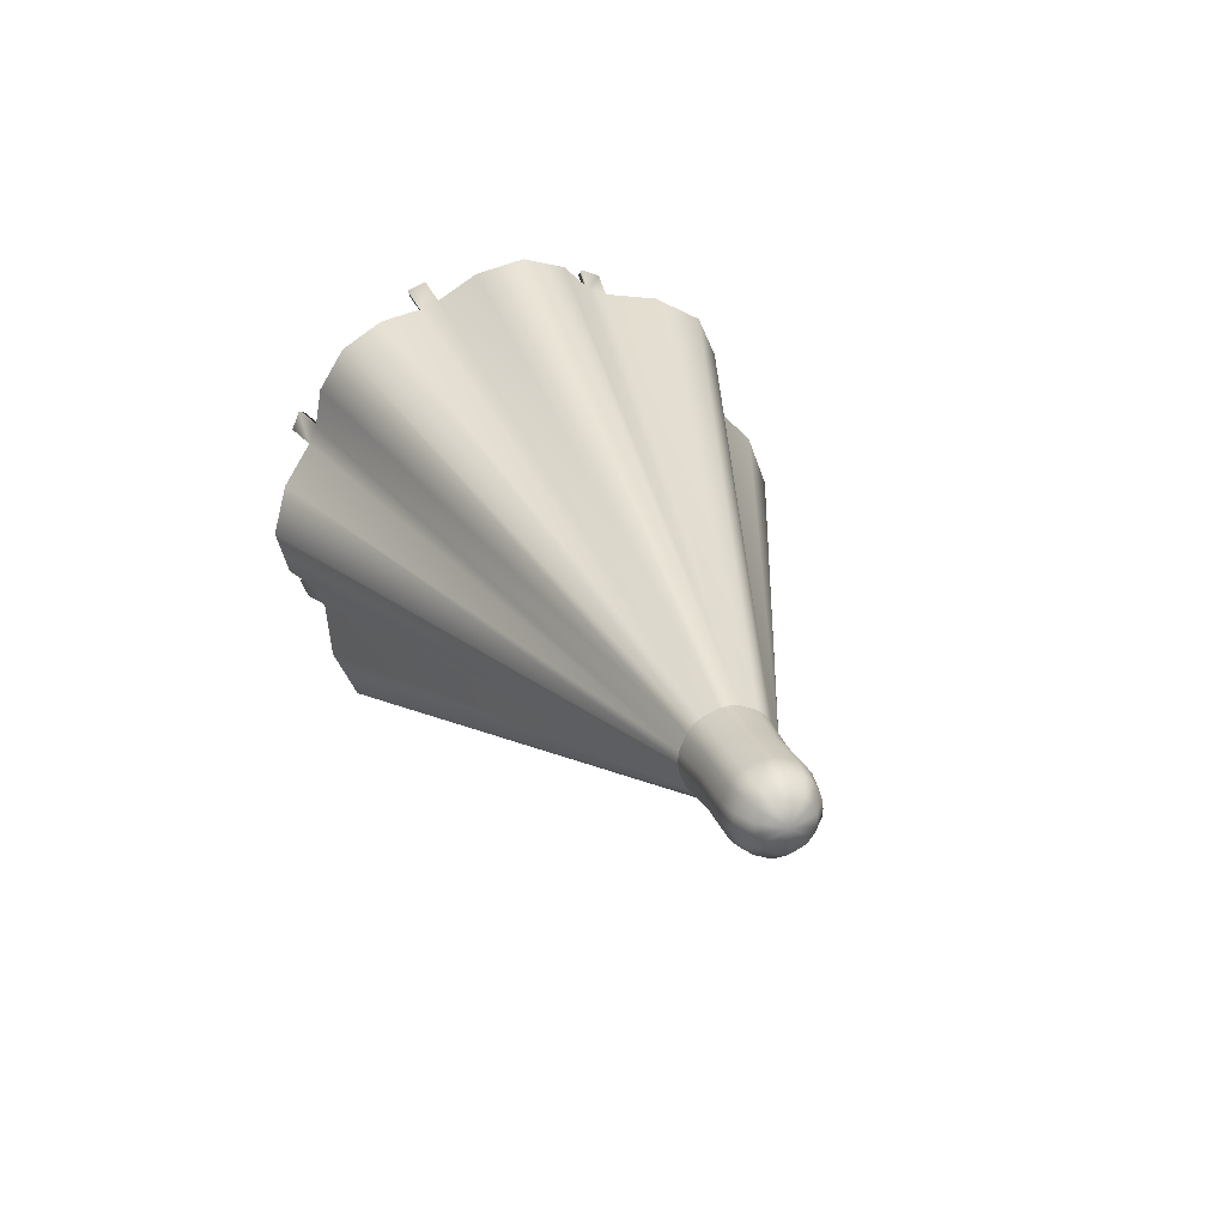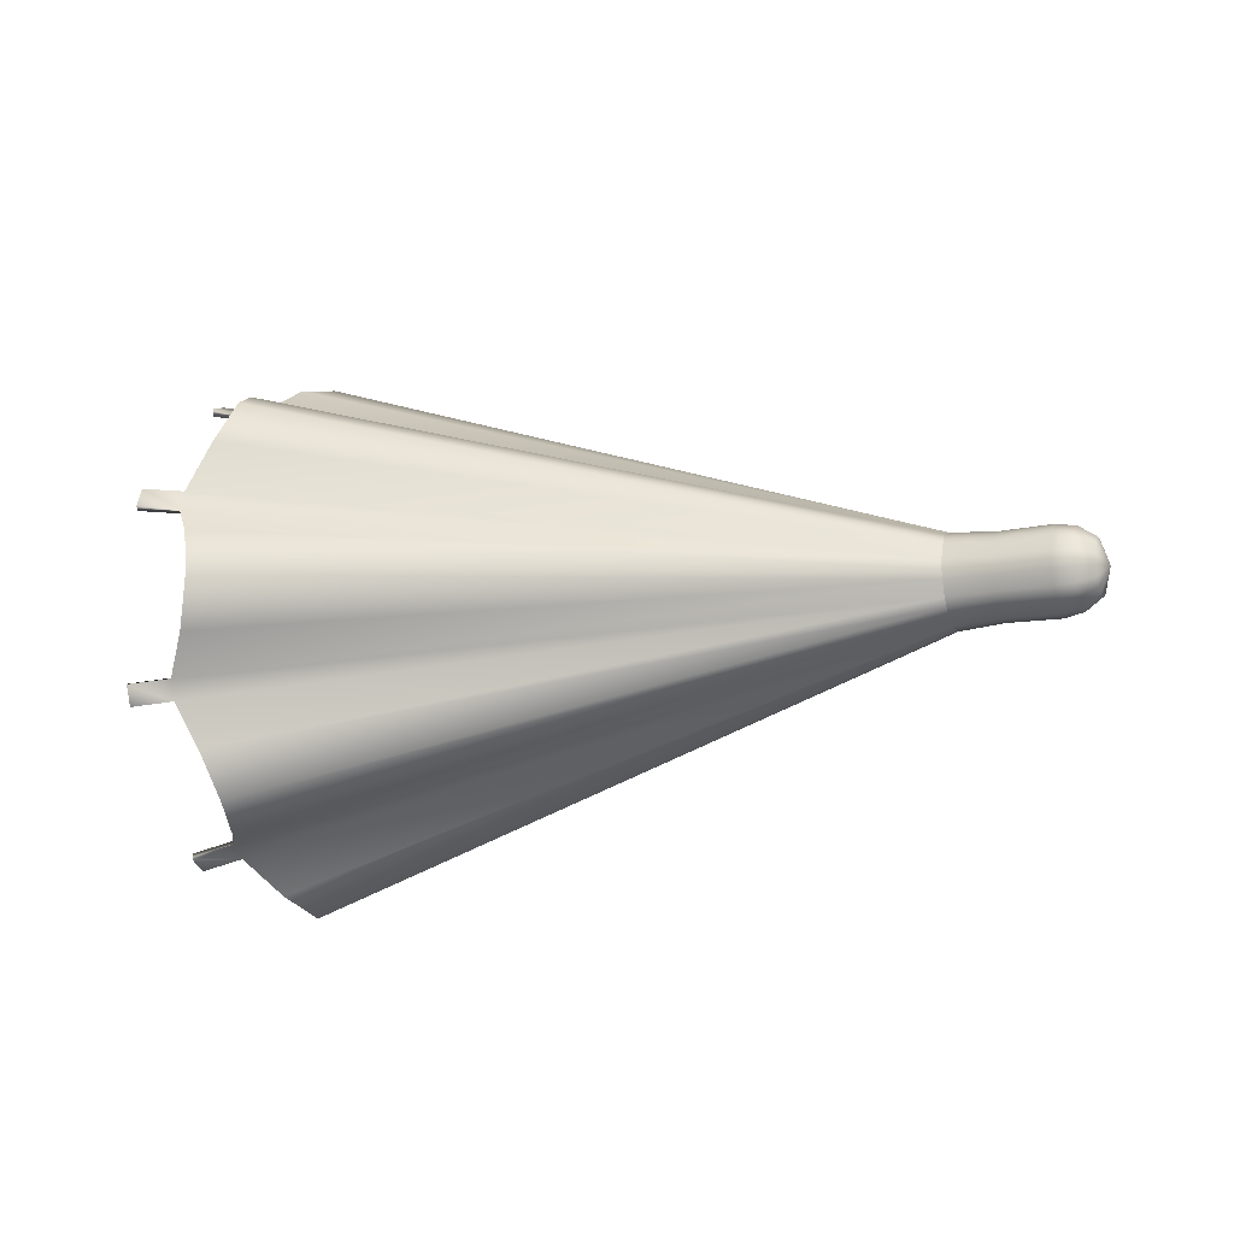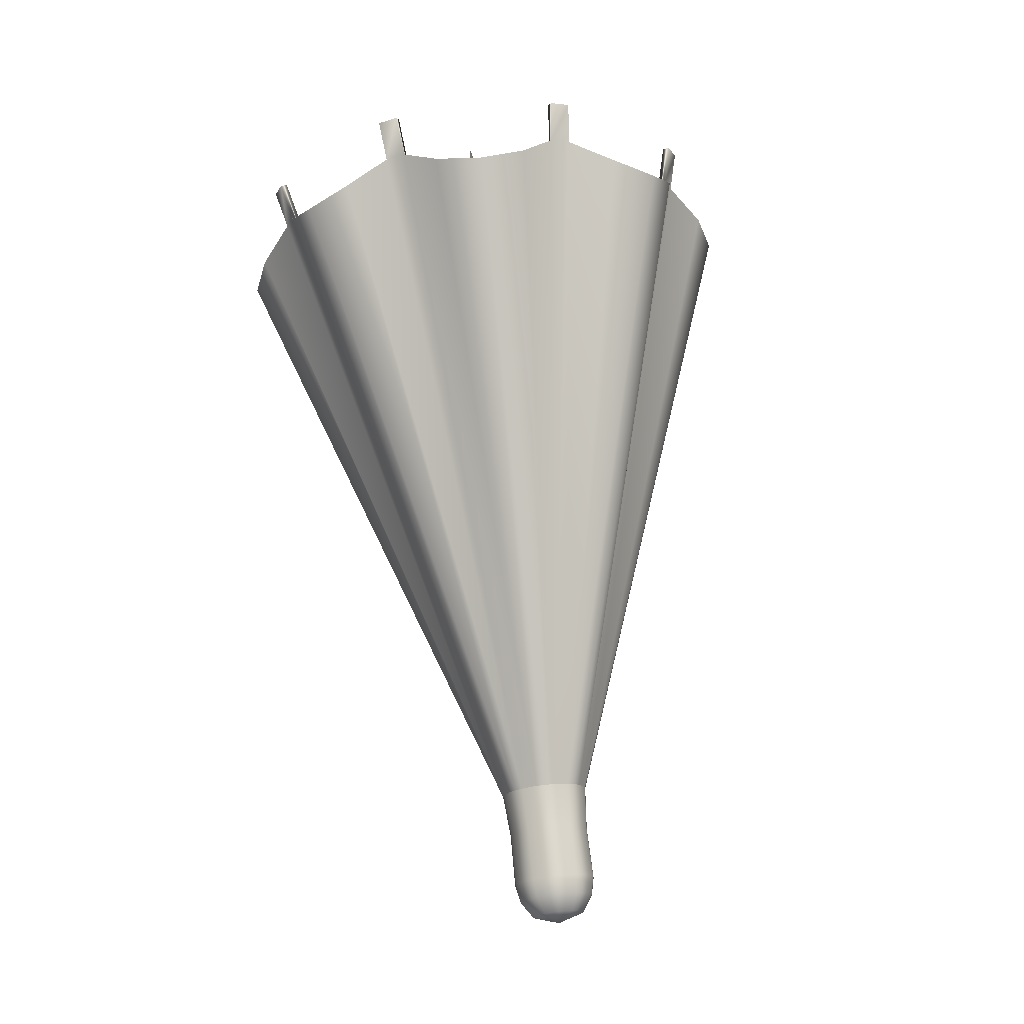
<metadata>
{"format":"obj","ext":"obj","renderer":"f3d","projection":"perspective","resolution":1024,"background":"white","views":[{"elev":22.4,"azim":72.7,"up":"+Z"},{"elev":-15.5,"azim":21.2,"up":"+Y"},{"elev":71.2,"azim":83.8,"up":"+Z"}]}
</metadata>
<code>
g default
v -0.7501 0.094 7e-06
v -0.7501 0.06617 0.06718
v -0.7501 -0.001001 0.09501
v -0.7501 -0.06818 0.06718
v -0.7501 -0.096 7e-06
v -0.7501 -0.06818 -0.06717
v -0.7501 -0.001001 -0.09499
v -0.7501 0.06617 -0.06717
v -0.5001 0.094 6e-06
v -0.5001 0.06617 0.06718
v -0.5001 -0.001001 0.09501
v -0.5001 -0.06818 0.06718
v -0.5001 -0.096 6e-06
v -0.5001 -0.06818 -0.06717
v -0.5001 -0.001001 -0.09499
v -0.5001 0.06617 -0.06717
v -0.7501 0.07574 0.09028
v -0.7501 0.008567 0.1181
v -0.7501 -0.09127 0.07675
v -0.7501 -0.1191 0.009575
v -0.7501 -0.07774 -0.09026
v -0.7501 -0.01057 -0.1181
v -0.7501 0.08927 -0.07673
v -0.7501 0.1171 -0.009561
v -0.5001 0.07574 0.09028
v -0.5001 0.008567 0.1181
v -0.5001 -0.09127 0.07675
v -0.5001 -0.1191 0.009574
v -0.5001 -0.07774 -0.09027
v -0.5001 -0.01057 -0.1181
v -0.5001 0.08927 -0.07674
v -0.5001 0.1171 -0.009562
v -0.7501 0.1171 0.009574
v -0.7501 0.08927 0.07675
v -0.7501 -0.01057 0.1181
v -0.7501 -0.07774 0.09028
v -0.7501 -0.1191 -0.00956
v -0.7501 -0.09127 -0.07673
v -0.7501 0.008566 -0.1181
v -0.7501 0.07574 -0.09026
v -0.5001 0.1171 0.009573
v -0.5001 0.08927 0.07675
v -0.5001 -0.01057 0.1181
v -0.5001 -0.07774 0.09028
v -0.5001 -0.1191 -0.009561
v -0.5001 -0.09127 -0.07674
v -0.5001 0.008566 -0.1181
v -0.5001 0.07574 -0.09027
v -1.142 0.7828 0.5398
v -1.099 0.6999 0.7009
v -1.142 0.5388 0.7838
v -1.142 0.1715 0.9359
v -1.099 -0.000995 0.9913
v -1.142 -0.1735 0.9359
v -1.142 -0.5408 0.7838
v -1.099 -0.7019 0.7009
v -1.142 -0.7848 0.5398
v -1.142 -0.9369 0.1725
v -1.099 -0.9923 1.5e-05
v -1.142 -0.9369 -0.1725
v -1.142 -0.7848 -0.5398
v -1.099 -0.7019 -0.7009
v -1.142 -0.5408 -0.7838
v -1.142 -0.1735 -0.9359
v -1.099 -0.001008 -0.9913
v -1.142 0.1715 -0.9359
v -1.142 0.5388 -0.7838
v -1.099 0.6999 -0.7009
v -1.142 0.7828 -0.5398
v -1.142 0.9349 -0.1725
v -1.099 0.9903 1e-06
v -1.142 0.9349 0.1725
v 1.191 0.1164 0.07846
v 1.191 0.09886 0.09986
v 1.191 0.07745 0.1174
v 1.191 0.02655 0.1385
v 1.191 -0.001 0.1412
v 1.191 -0.02855 0.1385
v 1.191 -0.07946 0.1174
v 1.191 -0.1009 0.09986
v 1.191 -0.1184 0.07846
v 1.191 -0.1395 0.02755
v 1.191 -0.1422 1e-06
v 1.191 -0.1395 -0.02755
v 1.191 -0.1184 -0.07846
v 1.191 -0.1009 -0.09986
v 1.191 -0.07946 -0.1174
v 1.191 -0.02855 -0.1385
v 1.191 -0.001002 -0.1412
v 1.191 0.02655 -0.1385
v 1.191 0.07745 -0.1174
v 1.191 0.09886 -0.09986
v 1.191 0.1164 -0.07846
v 1.191 0.1375 -0.02755
v 1.191 0.1402 -0
v 1.191 0.1375 0.02755
v -1.241 0.2971 0.8185
v -1.241 0.367 0.7896
v -1.241 -0.369 0.7895
v -1.241 -0.2991 0.8185
v -1.241 -0.8195 0.2981
v -1.241 -0.7906 0.368
v -1.241 -0.7905 -0.3679
v -1.241 -0.8195 -0.2981
v -1.241 -0.2991 -0.8185
v -1.241 -0.369 -0.7895
v -1.241 0.3669 -0.7895
v -1.241 0.2971 -0.8185
v -1.241 0.8175 -0.2981
v -1.241 0.7886 -0.368
v -1.241 0.7885 0.368
v -1.241 0.8175 0.2981
v 1.227 0.1371 0.09023
v 1.227 0.1157 0.1167
v 1.227 0.08923 0.1381
v 1.227 0.03288 0.1615
v 1.227 -0.000999 0.1651
v 1.227 -0.03488 0.1615
v 1.227 -0.09123 0.1381
v 1.227 -0.1177 0.1167
v 1.227 -0.1391 0.09023
v 1.227 -0.1625 0.03388
v 1.227 -0.1661 -0
v 1.227 -0.1625 -0.03388
v 1.227 -0.1391 -0.09023
v 1.227 -0.1177 -0.1167
v 1.227 -0.09123 -0.1381
v 1.227 -0.03488 -0.1615
v 1.227 -0.001 -0.1651
v 1.227 0.03288 -0.1615
v 1.227 0.08923 -0.1381
v 1.227 0.1157 -0.1167
v 1.227 0.1371 -0.09023
v 1.227 0.1605 -0.03388
v 1.227 0.1641 0
v 1.227 0.1605 0.03388
v -1.394 0.3729 0.802
v -1.394 0.3017 0.8315
v -1.387 0.3124 0.8555
v -1.387 0.3823 0.8266
v -1.394 -0.3037 0.8315
v -1.394 -0.3749 0.802
v -1.387 -0.3843 0.8266
v -1.387 -0.3144 0.8555
v -1.394 -0.803 0.3739
v -1.394 -0.8325 0.3027
v -1.387 -0.8565 0.3135
v -1.387 -0.8276 0.3833
v -1.394 -0.8325 -0.3027
v -1.394 -0.803 -0.3739
v -1.387 -0.8276 -0.3833
v -1.387 -0.8565 -0.3134
v -1.394 -0.3749 -0.802
v -1.394 -0.3037 -0.8315
v -1.387 -0.3145 -0.8555
v -1.387 -0.3843 -0.8266
v -1.394 0.3017 -0.8315
v -1.394 0.3729 -0.802
v -1.387 0.3823 -0.8265
v -1.387 0.3124 -0.8555
v -1.394 0.801 -0.3739
v -1.394 0.8305 -0.3027
v -1.387 0.8545 -0.3134
v -1.387 0.8256 -0.3833
v -1.394 0.8305 0.3027
v -1.394 0.801 0.3739
v -1.387 0.8256 0.3833
v -1.387 0.8545 0.3134
v -1.248 0.3576 0.765
v -1.248 0.2864 0.7945
v -1.248 -0.2884 0.7945
v -1.248 -0.3596 0.765
v -1.248 -0.766 0.3586
v -1.248 -0.7955 0.2874
v -1.248 -0.7955 -0.2874
v -1.248 -0.766 -0.3586
v -1.248 -0.3596 -0.765
v -1.248 -0.2884 -0.7945
v -1.248 0.2864 -0.7945
v -1.248 0.3576 -0.765
v -1.248 0.764 -0.3586
v -1.248 0.7935 -0.2874
v -1.248 0.7935 0.2874
v -1.248 0.764 0.3586
v 1.745 -0.001001 -2e-06
v 1.583 0.1293 0.08512
v 1.583 0.1091 0.1101
v 1.583 0.08412 0.1303
v 1.583 0.03096 0.1523
v 1.583 -0.000999 0.1557
v 1.583 -0.03296 0.1523
v 1.583 -0.08612 0.1303
v 1.583 -0.1111 0.1101
v 1.583 -0.1313 0.08512
v 1.583 -0.1533 0.03196
v 1.583 -0.1567 -1e-06
v 1.583 -0.1533 -0.03196
v 1.583 -0.1313 -0.08512
v 1.583 -0.1111 -0.1101
v 1.583 -0.08612 -0.1303
v 1.583 -0.03296 -0.1523
v 1.583 -0.001 -0.1557
v 1.583 0.03096 -0.1523
v 1.583 0.08412 -0.1303
v 1.583 0.1091 -0.1101
v 1.583 0.1293 -0.08512
v 1.583 0.1513 -0.03196
v 1.583 0.1547 -1e-06
v 1.583 0.1513 0.03196
v 1.652 0.1161 0.07768
v 1.713 0.08077 0.05502
v 1.713 0.06901 0.07001
v 1.652 0.09842 0.09942
v 1.652 0.02686 0.1377
v 1.713 0.01792 0.09673
v 1.713 -0.001 0.09901
v 1.652 -0.000999 0.1406
v 1.652 -0.07868 0.1171
v 1.713 -0.05601 0.08178
v 1.713 -0.07101 0.07001
v 1.652 -0.1004 0.09942
v 1.652 -0.1387 0.02785
v 1.713 -0.09773 0.01892
v 1.713 -0.1 -1e-06
v 1.652 -0.1416 -1e-06
v 1.652 -0.1181 -0.07768
v 1.713 -0.08278 -0.05502
v 1.713 -0.07101 -0.07001
v 1.652 -0.1004 -0.09942
v 1.652 -0.02886 -0.1377
v 1.713 -0.01993 -0.09673
v 1.713 -0.001 -0.09901
v 1.652 -0.001 -0.1406
v 1.652 0.07668 -0.1171
v 1.713 0.05401 -0.08178
v 1.713 0.06901 -0.07001
v 1.652 0.09842 -0.09942
v 1.652 0.1367 -0.02786
v 1.713 0.09572 -0.01893
v 1.713 0.09801 -1e-06
v 1.652 0.1396 -1e-06
v 1.713 0.05401 0.08178
v 1.652 0.07668 0.1171
v 1.713 -0.01993 0.09672
v 1.652 -0.02886 0.1377
v 1.713 -0.08278 0.05501
v 1.652 -0.1181 0.07768
v 1.713 -0.09773 -0.01893
v 1.652 -0.1387 -0.02786
v 1.713 -0.05602 -0.08178
v 1.652 -0.07869 -0.1171
v 1.713 0.01792 -0.09673
v 1.652 0.02686 -0.1377
v 1.713 0.08078 -0.05501
v 1.652 0.1161 -0.07768
v 1.713 0.09573 0.01892
v 1.652 0.1367 0.02785
v 1.389 -0.1281 0.08305
v 1.389 -0.1084 0.1074
v 1.389 -0.08405 0.1271
v 1.389 -0.03219 0.1486
v 1.389 -0.000999 0.1519
v 1.389 0.03018 0.1486
v 1.389 0.08205 0.1271
v 1.389 0.1064 0.1074
v 1.389 0.1261 0.08305
v 1.389 0.1476 0.03118
v 1.389 0.1509 0
v 1.389 0.1476 -0.03118
v 1.389 0.1261 -0.08305
v 1.389 0.1064 -0.1074
v 1.389 0.08205 -0.1272
v 1.389 0.03018 -0.1486
v 1.389 -0.001 -0.1519
v 1.389 -0.03218 -0.1486
v 1.389 -0.08405 -0.1271
v 1.389 -0.1084 -0.1074
v 1.389 -0.1281 -0.08305
v 1.389 -0.1496 -0.03118
v 1.389 -0.1529 -1e-06
v 1.389 -0.1496 0.03118
v 1.074 0.1164 0.07846
v 1.074 0.07745 0.1174
v 1.074 0.02655 0.1385
v 1.074 -0.02855 0.1385
v 1.074 -0.07946 0.1174
v 1.074 -0.1184 0.07846
v 1.074 -0.1395 0.02755
v 1.074 -0.1395 -0.02755
v 1.074 -0.1184 -0.07845
v 1.074 -0.07946 -0.1174
v 1.074 -0.02855 -0.1385
v 1.074 0.02655 -0.1385
v 1.074 0.07745 -0.1174
v 1.074 0.1164 -0.07845
v 1.074 0.1375 -0.02755
v 1.074 0.1375 0.02755
v 1.074 0.07109 0.04817
v 1.074 0.04717 0.07209
v 1.074 0.01591 0.08504
v 1.074 -0.01792 0.08504
v 1.074 -0.04917 0.07209
v 1.074 -0.07309 0.04817
v 1.074 -0.08604 0.01692
v 1.074 -0.08604 -0.01691
v 1.074 -0.07309 -0.04817
v 1.074 -0.04917 -0.07209
v 1.074 -0.01792 -0.08504
v 1.074 0.01591 -0.08503
v 1.074 0.04717 -0.07209
v 1.074 0.07109 -0.04817
v 1.074 0.08403 -0.01691
v 1.074 0.08403 0.01692
v -1.073 0.07109 0.04818
v -1.073 0.04717 0.0721
v -1.073 0.01591 0.08504
v -1.073 -0.01792 0.08504
v -1.073 -0.04917 0.0721
v -1.073 -0.07309 0.04818
v -1.073 -0.08604 0.01692
v -1.073 -0.08604 -0.01691
v -1.073 -0.07309 -0.04816
v -1.073 -0.04917 -0.07208
v -1.073 -0.01792 -0.08503
v -1.073 0.01591 -0.08503
v -1.073 0.04717 -0.07208
v -1.073 0.07109 -0.04816
v -1.073 0.08403 -0.01691
v -1.073 0.08403 0.01692
v -1.272 0.06343 0.04306
v -1.679 -0.001001 1e-05
v -1.272 0.04205 0.06444
v -1.272 0.01412 0.07601
v -1.272 -0.01612 0.07601
v -1.272 -0.04405 0.06444
v -1.272 -0.06543 0.04306
v -1.272 -0.077 0.01513
v -1.272 -0.077 -0.01511
v -1.272 -0.06543 -0.04304
v -1.272 -0.04405 -0.06442
v -1.272 -0.01612 -0.07599
v -1.272 0.01412 -0.07599
v -1.272 0.04205 -0.06442
v -1.272 0.06343 -0.04304
v -1.272 0.075 -0.01511
v -1.272 0.075 0.01513
v 0.3804 -0.3274 0.169
v 0.3968 -0.323 0.1671
v 0.3804 -0.3513 0.1113
v 0.3968 -0.3468 0.1095
v 0.3804 -0.1123 0.3503
v 0.3968 -0.1105 0.3458
v 0.3804 -0.17 0.3264
v 0.3968 -0.1681 0.322
v 0.3804 0.168 0.3264
v 0.3968 0.1661 0.322
v 0.3804 0.1103 0.3503
v 0.3968 0.1085 0.3458
v 0.3804 0.3493 0.1113
v 0.3968 0.3448 0.1095
v 0.3804 0.3254 0.169
v 0.3968 0.3209 0.1671
v 0.3804 0.3254 -0.169
v 0.3968 0.321 -0.1671
v 0.3804 0.3493 -0.1113
v 0.3968 0.3448 -0.1095
v 0.3968 0.1661 -0.3219
v 0.3804 0.168 -0.3264
v 0.3804 0.1103 -0.3503
v 0.3968 0.1085 -0.3458
v 0.3968 -0.1105 -0.3458
v 0.3804 -0.1123 -0.3503
v 0.3804 -0.17 -0.3264
v 0.3968 -0.1681 -0.322
v 0.3968 -0.323 -0.1671
v 0.3804 -0.3274 -0.169
v 0.3804 -0.3513 -0.1113
v 0.3968 -0.3468 -0.1095
g FoodTallLUpperLeg
f 2 1 9 10
f 3 2 10 11
f 4 3 11 12
f 5 4 12 13
f 6 5 13 14
f 7 6 14 15
f 8 7 15 16
f 1 8 16 9
f 2 3 18 17
f 4 5 20 19
f 6 7 22 21
f 8 1 24 23
f 1 2 34 33
f 3 4 36 35
f 5 6 38 37
f 7 8 40 39
f 17 18 26 25
f 35 36 44 43
f 19 20 28 27
f 37 38 46 45
f 21 22 30 29
f 39 40 48 47
f 23 24 32 31
f 33 34 42 41
f 32 24 33 41
f 17 25 42 34
f 26 18 35 43
f 44 36 19 27
f 28 20 37 45
f 46 38 21 29
f 30 22 39 47
f 48 40 23 31
f 23 40 8
f 24 1 33
f 17 34 2
f 18 3 35
f 19 36 4
f 20 5 37
f 21 38 6
f 22 7 39
f 30 47 15
f 31 16 48
f 29 14 46
f 28 45 13
f 32 41 9
f 25 10 42
f 26 43 11
f 27 12 44
f 113 111 49
f 49 50 114 113
f 50 51 115 114
f 51 98 115
f 116 97 52
f 52 53 117 116
f 53 54 118 117
f 54 100 118
f 119 99 55
f 55 56 120 119
f 56 57 121 120
f 57 102 121
f 122 101 58
f 58 59 123 122
f 59 60 124 123
f 60 104 124
f 125 103 61
f 61 62 126 125
f 62 63 127 126
f 63 106 127
f 128 105 64
f 64 65 129 128
f 65 66 130 129
f 66 108 130
f 131 107 67
f 67 68 132 131
f 68 69 133 132
f 69 110 133
f 134 109 70
f 70 71 135 134
f 71 72 136 135
f 72 112 136
f 98 97 116 115
f 100 99 119 118
f 102 101 122 121
f 104 103 125 124
f 106 105 128 127
f 108 107 131 130
f 110 109 134 133
f 112 111 113 136
f 73 49 111
f 49 73 74 50
f 50 74 75 51
f 51 75 98
f 76 52 97
f 52 76 77 53
f 53 77 78 54
f 54 78 100
f 79 55 99
f 55 79 80 56
f 56 80 81 57
f 57 81 102
f 82 58 101
f 58 82 83 59
f 59 83 84 60
f 60 84 104
f 85 61 103
f 61 85 86 62
f 62 86 87 63
f 63 87 106
f 88 64 105
f 64 88 89 65
f 65 89 90 66
f 66 90 108
f 91 67 107
f 67 91 92 68
f 68 92 93 69
f 69 93 110
f 94 70 109
f 70 94 95 71
f 71 95 96 72
f 72 96 112
f 355 357 170 169
f 351 353 172 171
f 347 349 174 173
f 375 378 84 85
f 371 374 87 88
f 367 370 90 91
f 363 365 182 181
f 359 361 184 183
f 330 331 332
f 333 331 334
f 335 331 336
f 337 331 338
f 339 331 340
f 341 331 342
f 343 331 344
f 345 331 346
f 332 331 333
f 334 331 335
f 336 331 337
f 338 331 339
f 340 331 341
f 342 331 343
f 344 331 345
f 346 331 330
f 137 138 139 140
f 141 142 143 144
f 145 146 147 148
f 149 150 151 152
f 153 154 155 156
f 157 158 159 160
f 161 162 163 164
f 165 166 167 168
f 169 170 138 137
f 97 98 140 139
f 137 140 98 169
f 171 172 142 141
f 99 100 144 143
f 141 144 100 171
f 173 174 146 145
f 101 102 148 147
f 145 148 102 173
f 175 176 150 149
f 103 104 152 151
f 149 152 104 175
f 177 178 154 153
f 105 106 156 155
f 153 156 106 177
f 179 180 158 157
f 107 108 160 159
f 157 160 108 179
f 181 182 162 161
f 109 110 164 163
f 161 164 110 181
f 183 184 166 165
f 111 112 168 167
f 165 168 112 183
f 75 356 98
f 356 355 98
f 98 355 169
f 76 97 358
f 358 97 357
f 97 170 357
f 138 170 97 139
f 78 352 100
f 352 351 100
f 100 351 171
f 79 99 354
f 354 99 353
f 99 172 353
f 142 172 99 143
f 81 348 102
f 348 347 102
f 102 347 173
f 82 101 350
f 350 101 349
f 101 174 349
f 146 174 101 147
f 84 378 104
f 378 377 104
f 104 377 175
f 85 103 375
f 375 103 376
f 103 176 376
f 150 176 103 151
f 87 374 106
f 374 373 106
f 106 373 177
f 88 105 371
f 371 105 372
f 105 178 372
f 154 178 105 155
f 90 370 108
f 370 369 108
f 108 369 179
f 91 107 367
f 367 107 368
f 107 180 368
f 158 180 107 159
f 93 364 110
f 364 363 110
f 110 363 181
f 94 109 366
f 366 109 365
f 109 182 365
f 162 182 109 163
f 96 360 112
f 360 359 112
f 112 359 183
f 73 111 362
f 362 111 361
f 111 184 361
f 166 184 111 167
f 113 114 265 266
f 114 115 264 265
f 116 117 262 263
f 117 118 261 262
f 119 120 259 260
f 120 121 258 259
f 122 123 280 281
f 123 124 279 280
f 125 126 277 278
f 126 127 276 277
f 128 129 274 275
f 129 130 273 274
f 131 132 271 272
f 132 133 270 271
f 134 135 268 269
f 135 136 267 268
f 115 116 263 264
f 118 119 260 261
f 121 122 281 258
f 124 125 278 279
f 127 128 275 276
f 130 131 272 273
f 133 134 269 270
f 136 113 266 267
f 210 211 256 257
f 211 210 213 212
f 212 213 243 242
f 214 215 242 243
f 215 214 217 216
f 216 217 245 244
f 218 219 244 245
f 219 218 221 220
f 220 221 247 246
f 222 223 246 247
f 223 222 225 224
f 224 225 249 248
f 226 227 248 249
f 227 226 229 228
f 228 229 251 250
f 230 231 250 251
f 231 230 233 232
f 232 233 253 252
f 234 235 252 253
f 235 234 237 236
f 236 237 255 254
f 238 239 254 255
f 239 238 241 240
f 240 241 257 256
f 185 211 212
f 210 186 187 213
f 185 215 216
f 214 189 190 217
f 185 219 220
f 218 192 193 221
f 185 223 224
f 222 195 196 225
f 185 227 228
f 226 198 199 229
f 185 231 232
f 230 201 202 233
f 185 235 236
f 234 204 205 237
f 185 239 240
f 238 207 208 241
f 185 212 242
f 213 187 188 243
f 185 242 215
f 243 188 189 214
f 185 216 244
f 217 190 191 245
f 185 244 219
f 245 191 192 218
f 185 220 246
f 221 193 194 247
f 185 246 223
f 247 194 195 222
f 185 224 248
f 225 196 197 249
f 185 248 227
f 249 197 198 226
f 185 228 250
f 229 199 200 251
f 185 250 231
f 251 200 201 230
f 185 232 252
f 233 202 203 253
f 185 252 235
f 253 203 204 234
f 185 236 254
f 237 205 206 255
f 185 254 239
f 255 206 207 238
f 185 240 256
f 241 208 209 257
f 186 210 257 209
f 211 185 256
f 259 258 194 193
f 260 259 193 192
f 261 260 192 191
f 262 261 191 190
f 263 262 190 189
f 264 263 189 188
f 265 264 188 187
f 266 265 187 186
f 267 266 186 209
f 268 267 209 208
f 269 268 208 207
f 270 269 207 206
f 271 270 206 205
f 272 271 205 204
f 273 272 204 203
f 274 273 203 202
f 275 274 202 201
f 276 275 201 200
f 277 276 200 199
f 278 277 199 198
f 279 278 198 197
f 280 279 197 196
f 281 280 196 195
f 258 281 195 194
f 74 73 282 283
f 75 74 283
f 77 76 284
f 78 77 284 285
f 80 79 286 287
f 81 80 287
f 83 82 288
f 84 83 288 289
f 86 85 290 291
f 87 86 291
f 89 88 292
f 90 89 292 293
f 92 91 294 295
f 93 92 295
f 95 94 296
f 96 95 296 297
f 76 75 283 284
f 79 78 285 286
f 82 81 287 288
f 85 84 289 290
f 88 87 291 292
f 91 90 293 294
f 94 93 295 296
f 73 96 297 282
f 283 282 298 299
f 285 284 300 301
f 287 286 302 303
f 289 288 304 305
f 291 290 306 307
f 293 292 308 309
f 295 294 310 311
f 297 296 312 313
f 284 283 299 300
f 286 285 301 302
f 288 287 303 304
f 290 289 305 306
f 292 291 307 308
f 294 293 309 310
f 296 295 311 312
f 282 297 313 298
f 299 298 314 315
f 301 300 316 317
f 303 302 318 319
f 305 304 320 321
f 307 306 322 323
f 309 308 324 325
f 311 310 326 327
f 313 312 328 329
f 300 299 315 316
f 302 301 317 318
f 304 303 319 320
f 306 305 321 322
f 308 307 323 324
f 310 309 325 326
f 312 311 327 328
f 298 313 329 314
f 315 314 330 332
f 317 316 333 334
f 319 318 335 336
f 321 320 337 338
f 323 322 339 340
f 325 324 341 342
f 327 326 343 344
f 329 328 345 346
f 316 315 332 333
f 318 317 334 335
f 320 319 336 337
f 322 321 338 339
f 324 323 340 341
f 326 325 342 343
f 328 327 344 345
f 314 329 346 330
f 350 348 81 82
f 354 352 78 79
f 358 356 75 76
f 362 360 96 73
f 366 364 93 94
f 179 369 368 180
f 177 373 372 178
f 175 377 376 176
f 347 348 12 27
f 348 350 13 12
f 350 349 28 13
f 349 347 27 28
f 351 352 11 43
f 352 354 12 11
f 354 353 44 12
f 353 351 43 44
f 355 356 10 25
f 356 358 11 10
f 358 357 26 11
f 357 355 25 26
f 359 360 9 41
f 360 362 10 9
f 362 361 42 10
f 361 359 41 42
f 363 364 16 31
f 364 366 9 16
f 366 365 32 9
f 365 363 31 32
f 367 368 48 16
f 368 369 47 48
f 369 370 15 47
f 370 367 16 15
f 371 372 30 15
f 372 373 29 30
f 373 374 14 29
f 374 371 15 14
f 375 376 46 14
f 376 377 45 46
f 377 378 13 45
f 378 375 14 13

</code>
